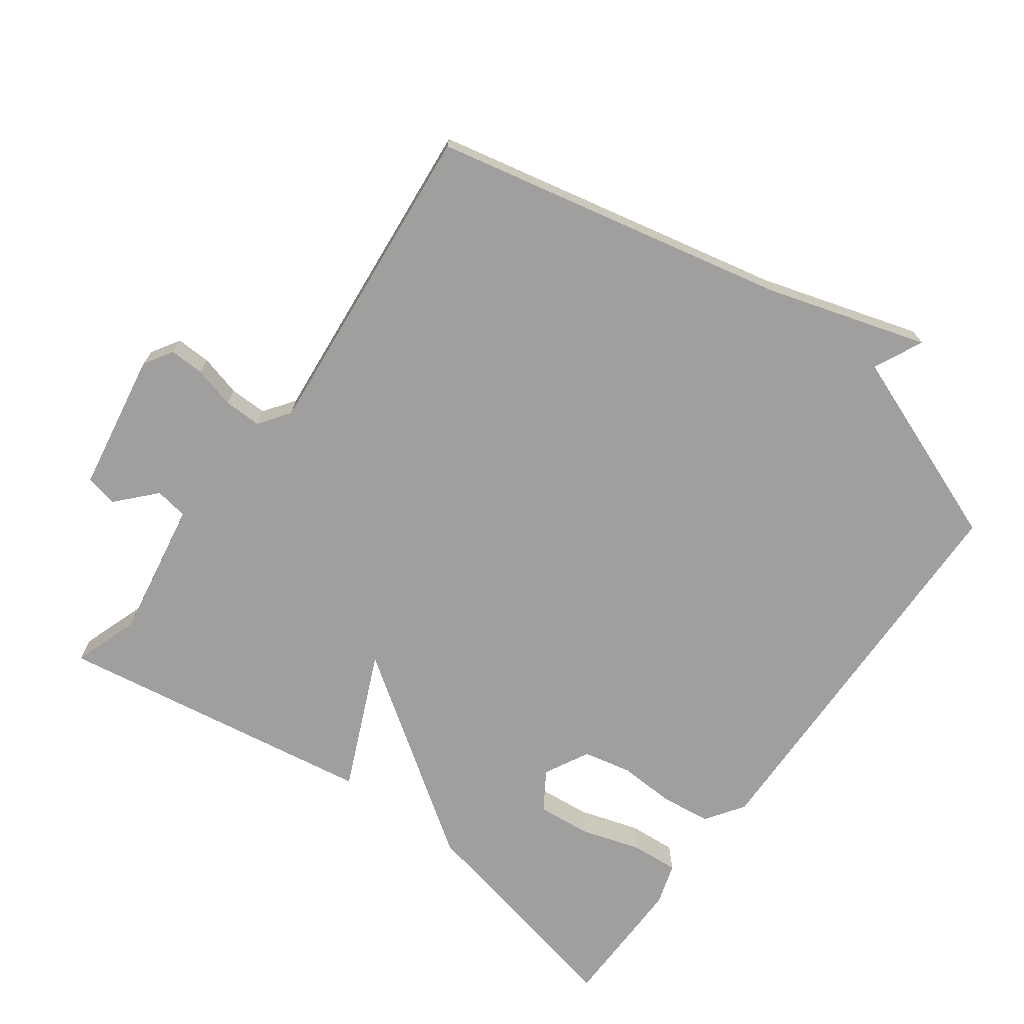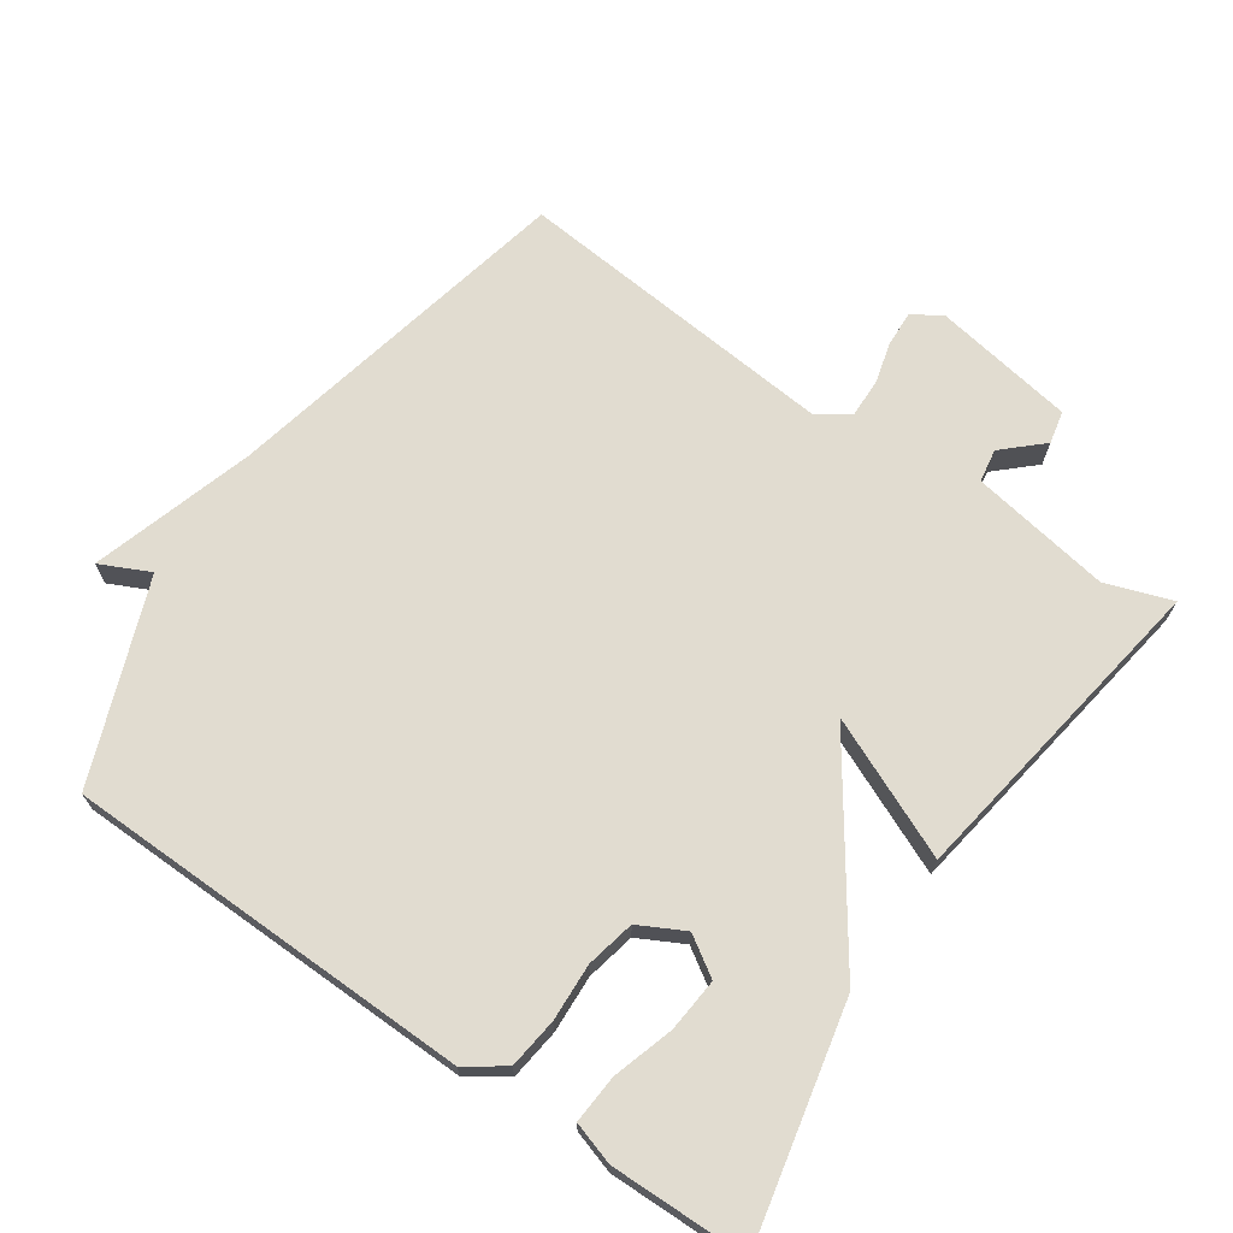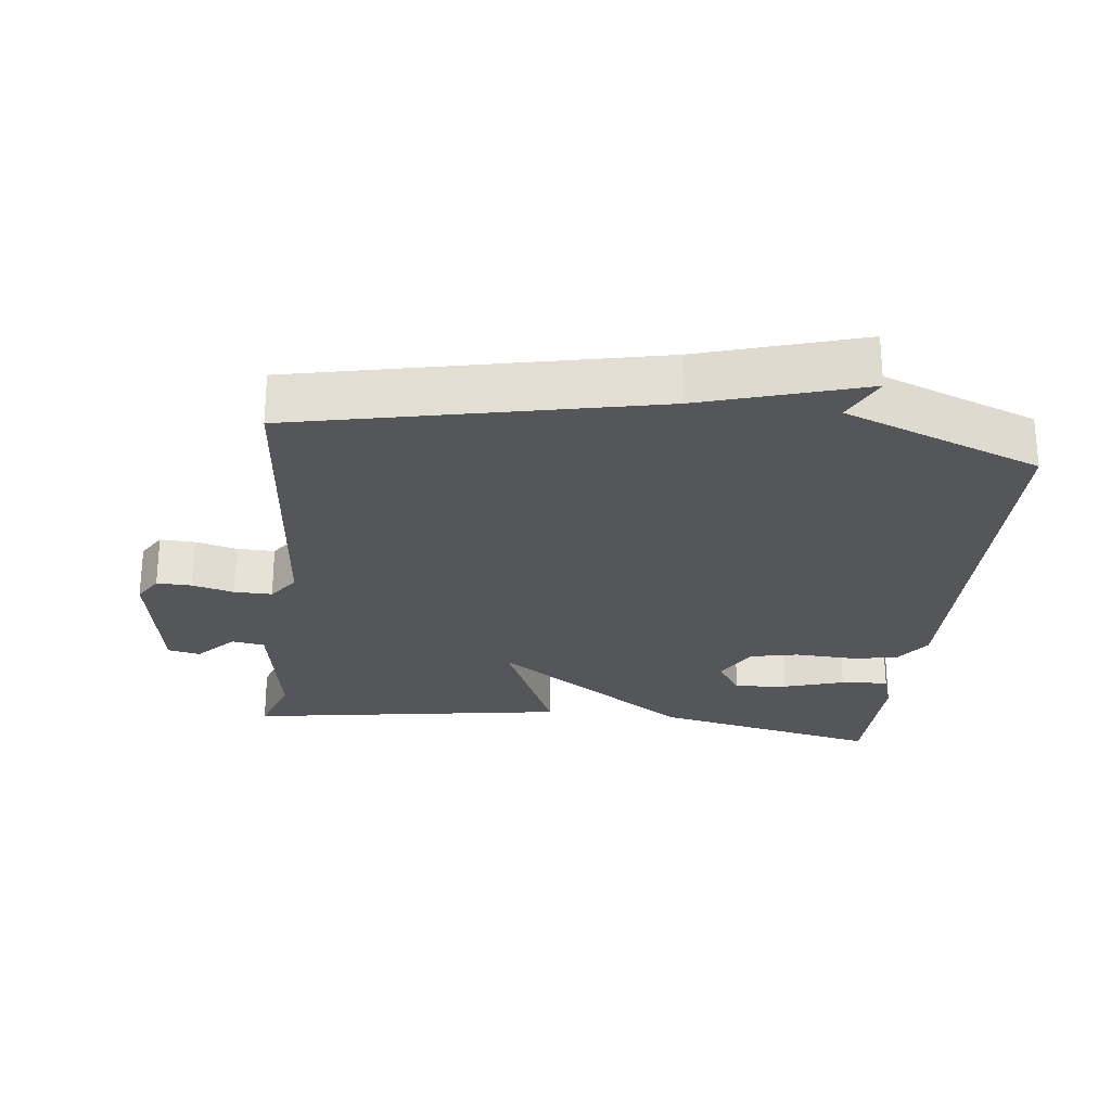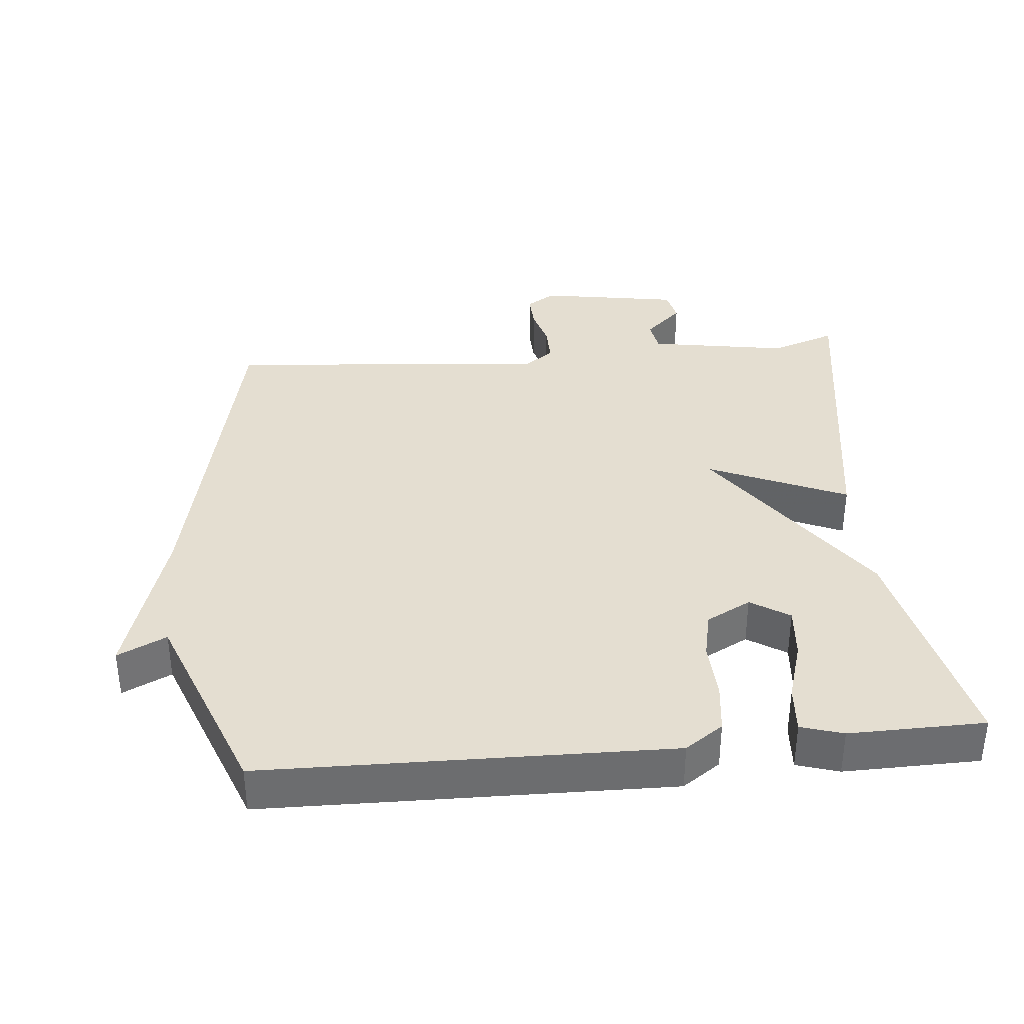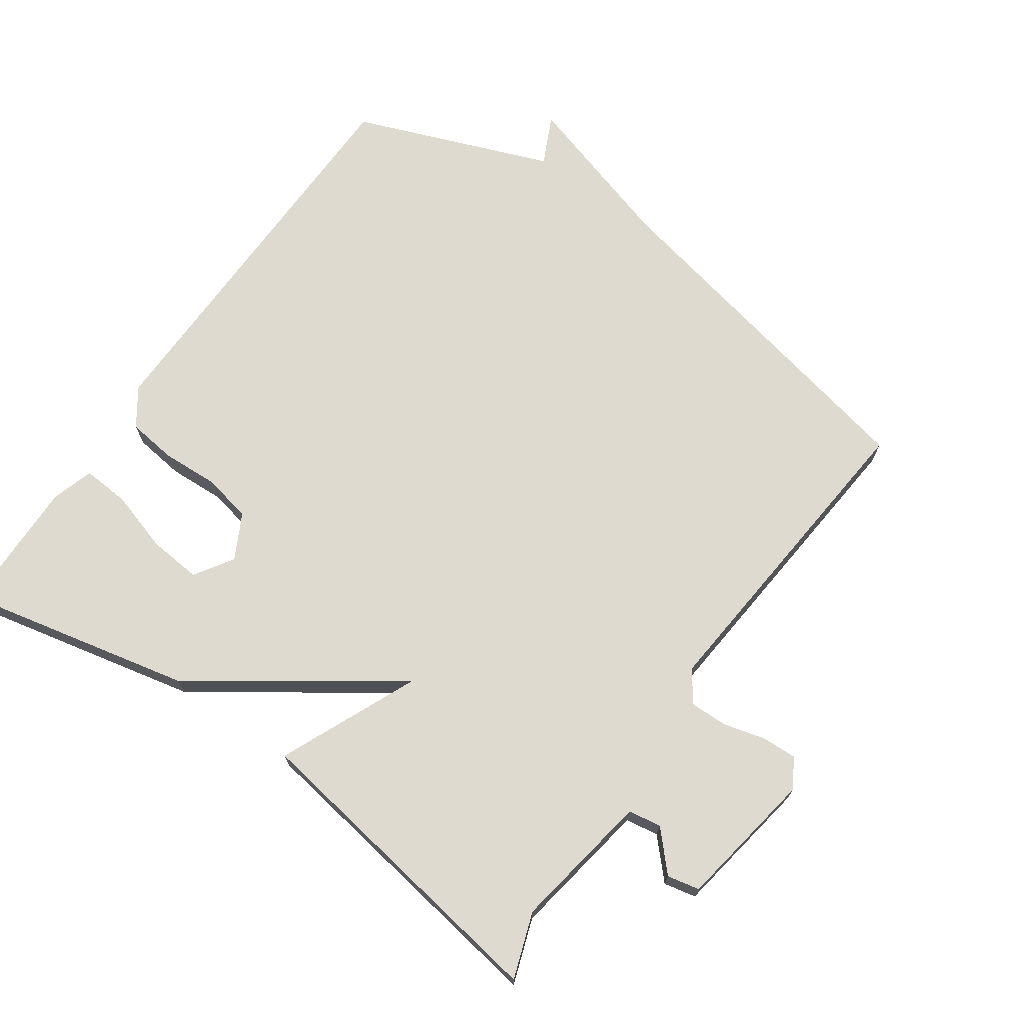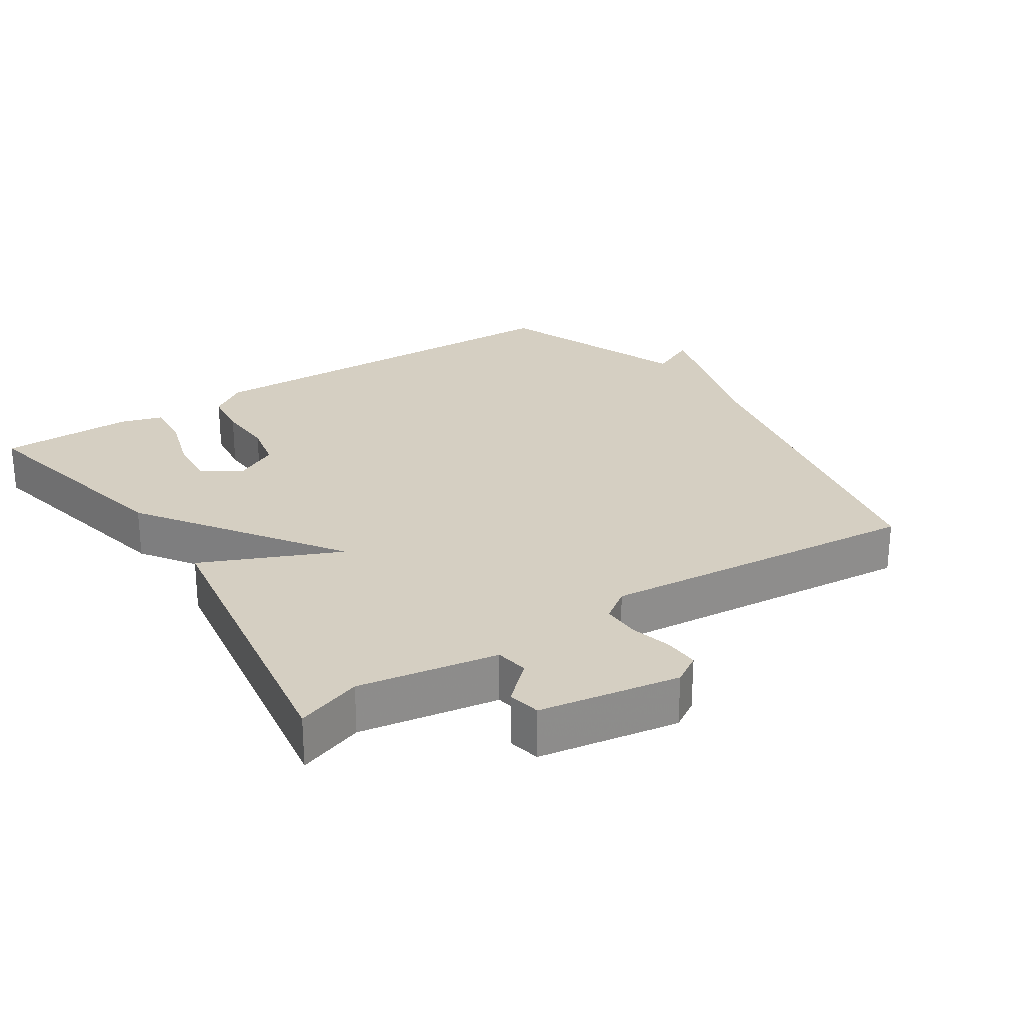
<metadata>
{"format":"obj","ext":"obj","renderer":"f3d","projection":"perspective","resolution":1024,"background":"white","views":[{"elev":-71.3,"azim":-126.1,"up":"+Y"},{"elev":69.4,"azim":34.5,"up":"+Y"},{"elev":-25.7,"azim":-96.6,"up":"+Y"},{"elev":36.4,"azim":-5.4,"up":"+Y"},{"elev":71.0,"azim":124.9,"up":"+Y"},{"elev":25.9,"azim":146.7,"up":"+Y"}]}
</metadata>
<code>
v 0.5 0.07 -0.5
v 0.405 0.07 -0.467
v 0.203 0.07 -0.501
v 0.195 0.07 -0.549
v 0.25 0.07 -0.6
v 0.24 0.07 -0.647
v 0.037 0.07 -0.681
v -0.005 0.07 -0.655
v -0.003 0.07 -0.604
v 0.013 0.07 -0.544
v 0.014 0.07 -0.489
v -0.031 0.07 -0.457
v -0.5 0.07 -0.5
v -0.61 0.07 0.014
v -0.681 0.07 0.248
v -0.61 0.07 0.214
v -0.5 0.07 0.5
v 0.086 0.07 0.511
v 0.141 0.07 0.473
v 0.15 0.07 0.401
v 0.146 0.07 0.318
v 0.161 0.07 0.248
v 0.226 0.07 0.214
v 0.282 0.07 0.25
v 0.275 0.07 0.327
v 0.248 0.07 0.415
v 0.243 0.07 0.484
v 0.304 0.07 0.503
v 0.5 0.07 0.5
v 0.427 0.07 0.166
v 0.227 0.07 -0.122
v 0.427 0.07 -0.034
v 0.5 0 -0.5
v 0.405 0 -0.467
v 0.203 0 -0.501
v 0.195 0 -0.549
v 0.25 0 -0.6
v 0.24 0 -0.647
v 0.037 0 -0.681
v -0.005 0 -0.655
v -0.003 0 -0.604
v 0.013 0 -0.544
v 0.014 0 -0.489
v -0.031 0 -0.457
v -0.5 0 -0.5
v -0.61 0 0.014
v -0.681 0 0.248
v -0.61 0 0.214
v -0.5 0 0.5
v 0.086 0 0.511
v 0.141 0 0.473
v 0.15 0 0.401
v 0.146 0 0.318
v 0.161 0 0.248
v 0.226 0 0.214
v 0.282 0 0.25
v 0.275 0 0.327
v 0.248 0 0.415
v 0.243 0 0.484
v 0.304 0 0.503
v 0.5 0 0.5
v 0.427 0 0.166
v 0.227 0 -0.122
v 0.427 0 -0.034
f 31 32 1 2
f 29 30 31
f 27 28 29
f 26 27 29
f 25 26 29
f 24 25 29
f 24 29 31
f 23 24 31
f 22 23 31
f 21 22 31
f 19 20 21
f 18 19 21
f 17 18 21
f 16 17 21
f 16 21 31
f 14 15 16
f 14 16 31
f 13 14 31
f 12 13 31
f 31 2 3
f 12 31 3
f 11 12 3
f 8 9 10
f 7 8 10
f 6 7 10
f 5 6 10
f 4 5 10
f 3 4 10 11
f 34 33 64 63
f 63 62 61
f 61 60 59
f 61 59 58
f 61 58 57
f 61 57 56
f 63 61 56
f 63 56 55
f 63 55 54
f 63 54 53
f 53 52 51
f 53 51 50
f 53 50 49
f 53 49 48
f 63 53 48
f 48 47 46
f 63 48 46
f 63 46 45
f 63 45 44
f 35 34 63
f 35 63 44
f 35 44 43
f 42 41 40
f 42 40 39
f 42 39 38
f 42 38 37
f 42 37 36
f 43 42 36 35
f 1 33 34 2
f 2 34 35 3
f 3 35 36 4
f 4 36 37 5
f 5 37 38 6
f 6 38 39 7
f 7 39 40 8
f 8 40 41 9
f 9 41 42 10
f 10 42 43 11
f 11 43 44 12
f 12 44 45 13
f 13 45 46 14
f 14 46 47 15
f 15 47 48 16
f 16 48 49 17
f 17 49 50 18
f 18 50 51 19
f 19 51 52 20
f 20 52 53 21
f 21 53 54 22
f 22 54 55 23
f 23 55 56 24
f 24 56 57 25
f 25 57 58 26
f 26 58 59 27
f 27 59 60 28
f 28 60 61 29
f 29 61 62 30
f 30 62 63 31
f 31 63 64 32
f 32 64 33 1

</code>
